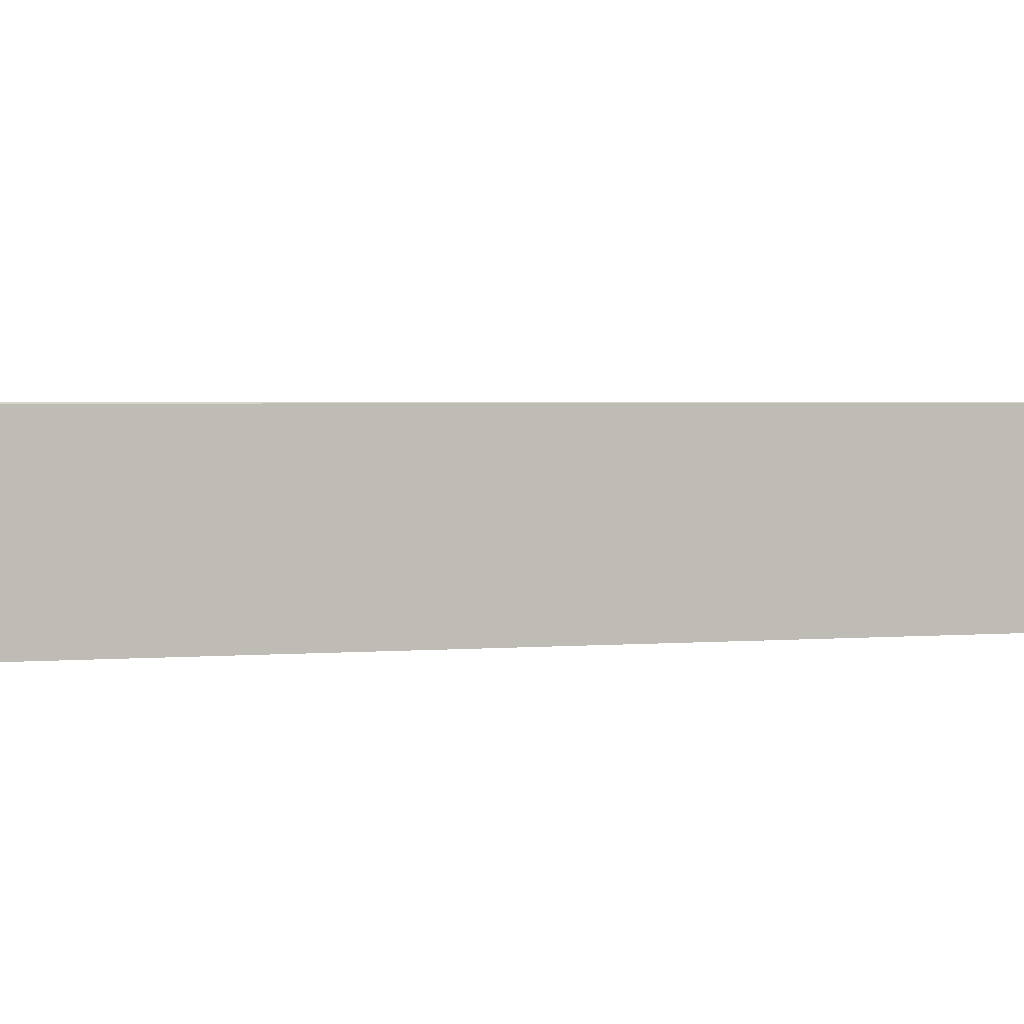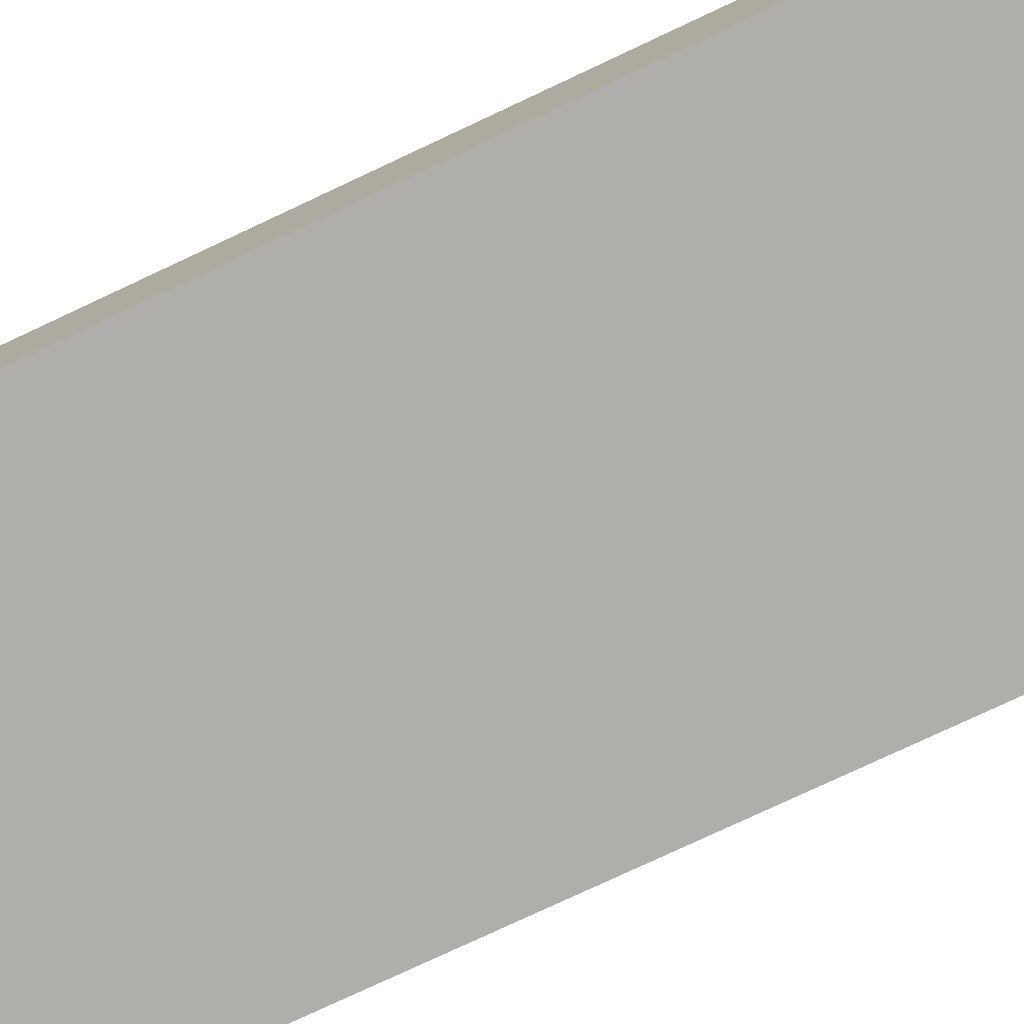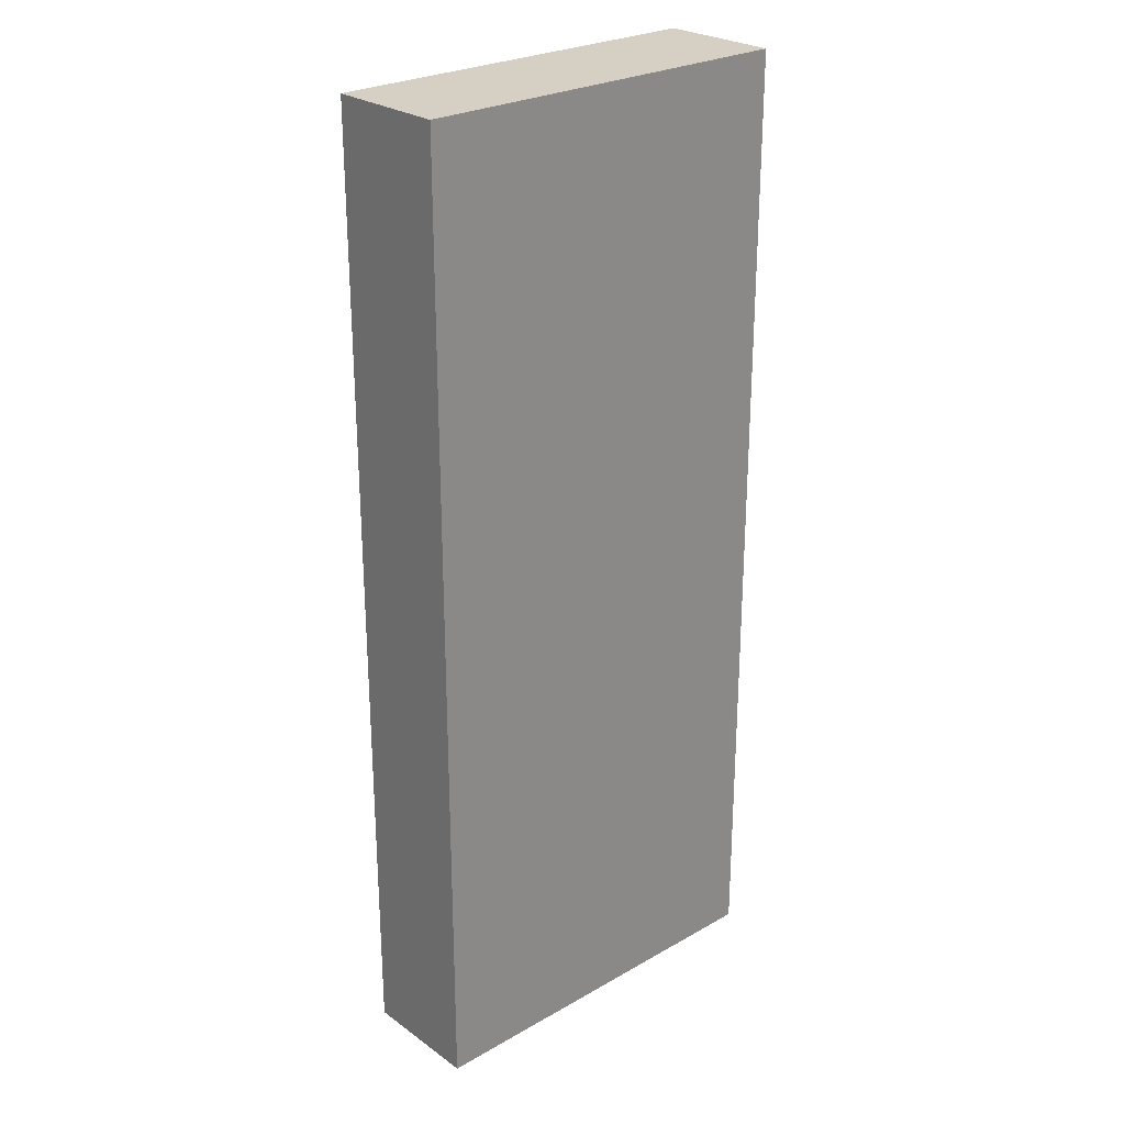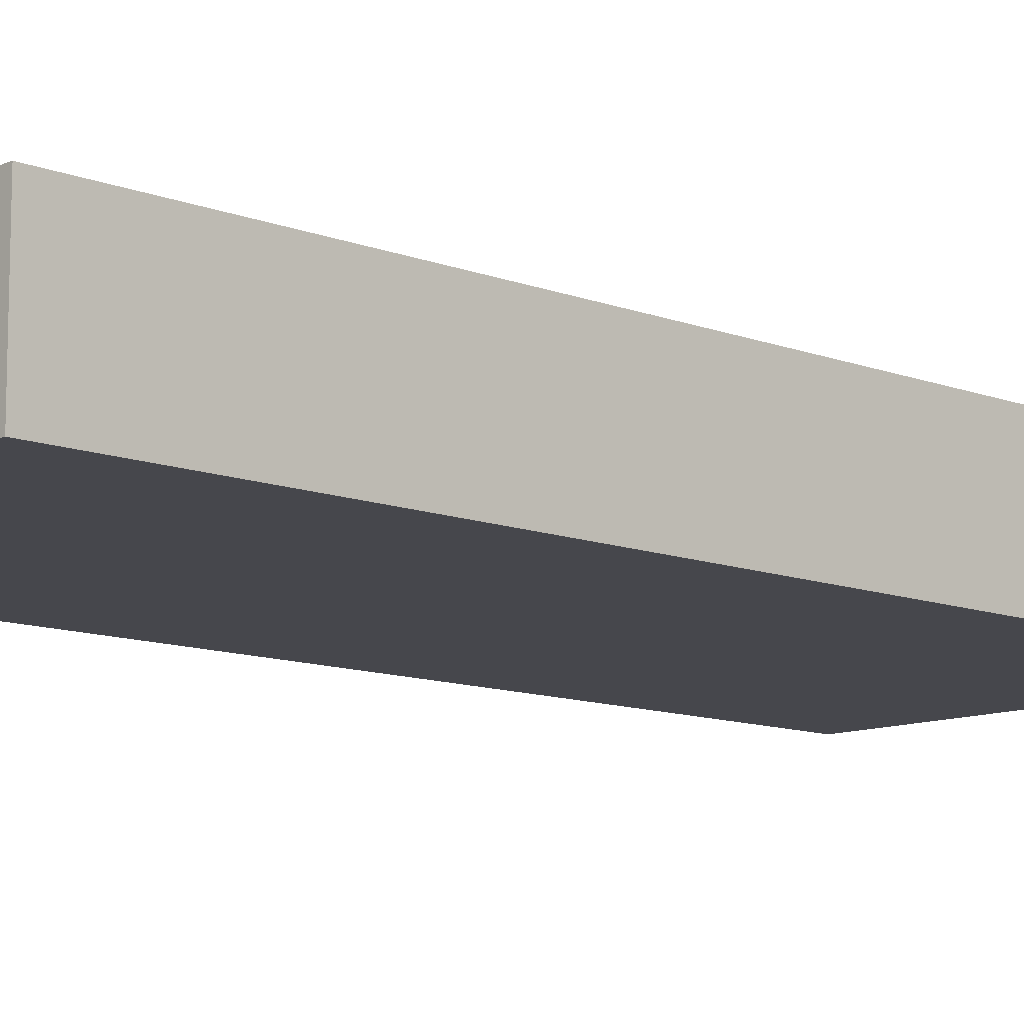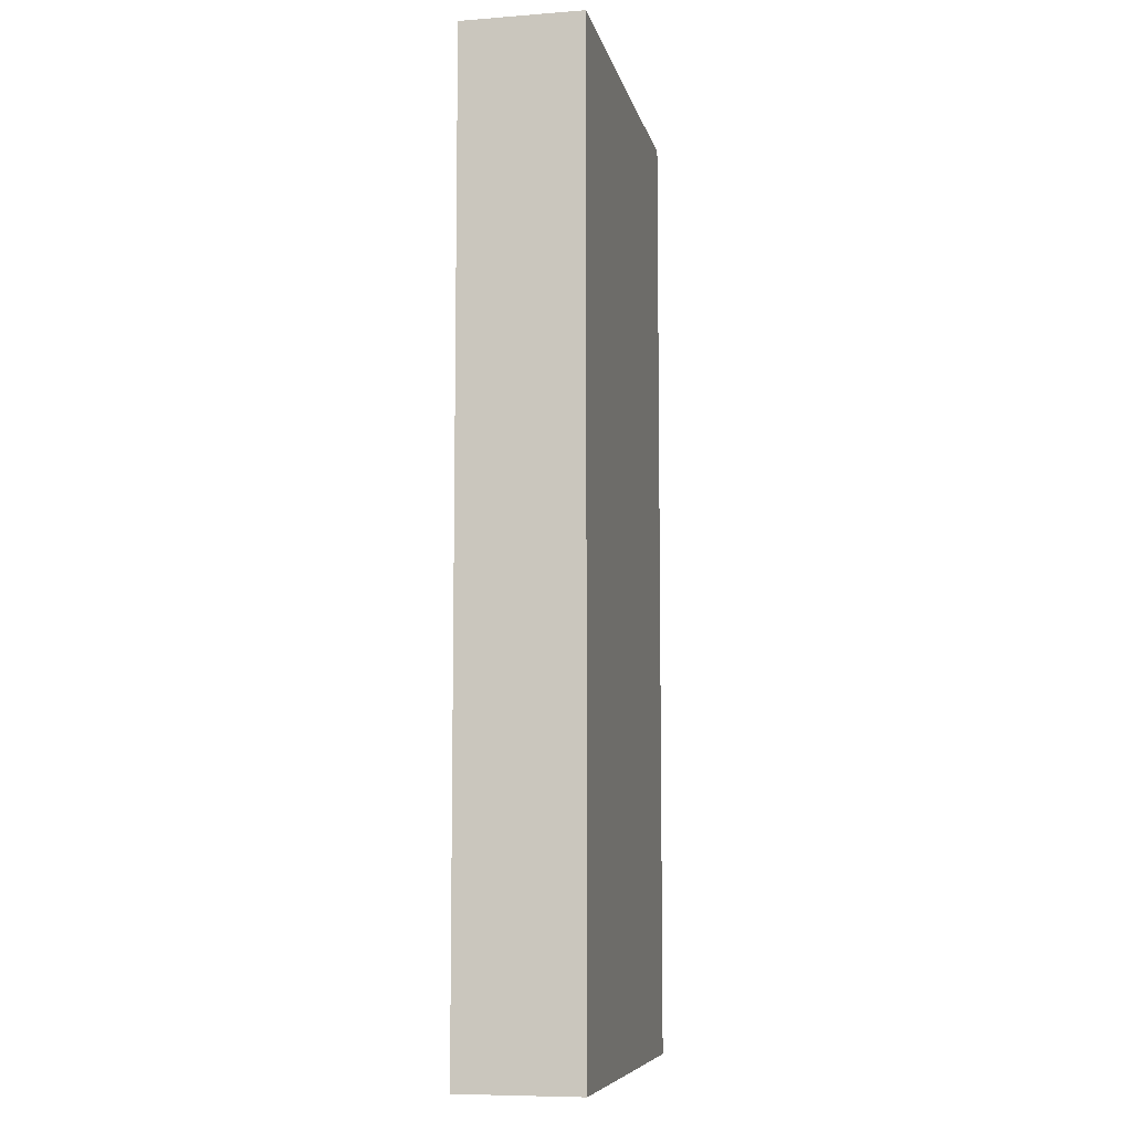
<metadata>
{"format":"obj","ext":"obj","renderer":"f3d","projection":"perspective","resolution":1024,"background":"white","views":[{"elev":1.8,"azim":-112.6,"up":"+Y"},{"elev":-77.9,"azim":115.1,"up":"+Y"},{"elev":26.2,"azim":-41.9,"up":"+Z"},{"elev":-11.0,"azim":46.3,"up":"+Y"},{"elev":-7.9,"azim":-78.0,"up":"+Z"}]}
</metadata>
<code>
g default
v -0.4997 0.5824 0.1445
v -0.5017 0.5824 0.1501
v -0.4953 0.5885 0.1461
v -0.4973 0.5885 0.1517
v -0.4434 0.5457 0.165
v -0.4454 0.5458 0.1706
v -0.4535 0.5444 0.1613
v -0.4464 0.5433 0.1639
v -0.4501 0.5428 0.1625
v -0.4556 0.5444 0.1669
v -0.4521 0.5428 0.1681
v -0.4484 0.5433 0.1695
v -0.5712 0.6109 0.2862
v -0.5467 0.5908 0.2951
v -0.5459 0.6109 0.2168
v -0.5215 0.5908 0.2256
v -0.5952 0.5622 0.2421
v -0.5977 0.5635 0.2521
v -0.5982 0.5673 0.2618
v -0.5965 0.5731 0.2703
v -0.5927 0.5804 0.2766
v -0.5874 0.5885 0.2803
v -0.5708 0.5421 0.251
v -0.563 0.5684 0.2892
v -0.5683 0.5603 0.2855
v -0.5721 0.553 0.2791
v -0.5738 0.5472 0.2707
v -0.5733 0.5434 0.261
v -0.5927 0.5622 0.2352
v -0.5622 0.5885 0.2109
v -0.5687 0.5804 0.2103
v -0.5756 0.5731 0.2128
v -0.5823 0.5673 0.2181
v -0.5882 0.5635 0.2259
v -0.5682 0.5421 0.244
v -0.5638 0.5434 0.2347
v -0.5579 0.5472 0.227
v -0.5512 0.553 0.2216
v -0.5442 0.5603 0.2191
v -0.5378 0.5684 0.2197
v -0.5817 0.5592 0.2398
v -0.5838 0.5592 0.2456
v -0.586 0.5602 0.2541
v -0.5864 0.5634 0.2622
v -0.5849 0.5683 0.2694
v -0.5818 0.5745 0.2747
v -0.5773 0.5813 0.2778
v -0.5636 0.6002 0.2828
v -0.5423 0.6002 0.2242
v -0.556 0.5813 0.2193
v -0.5615 0.5745 0.2187
v -0.5673 0.5683 0.2209
v -0.573 0.5634 0.2254
v -0.578 0.5602 0.2319
v -0.5476 0.5921 0.2398
v -0.5397 0.5856 0.2426
v -0.5432 0.5981 0.2414
v -0.5353 0.5917 0.2442
v -0.5228 0.5981 0.1851
v -0.5149 0.5917 0.188
v -0.5272 0.5921 0.1835
v -0.5193 0.5856 0.1864
v -0.5508 0.5824 0.2853
v -0.5528 0.5824 0.2909
v -0.5464 0.5885 0.2869
v -0.5484 0.5885 0.2925
v -0.4945 0.5457 0.3058
v -0.4965 0.5458 0.3114
v -0.5046 0.5444 0.3021
v -0.4975 0.5433 0.3047
v -0.5012 0.5428 0.3033
v -0.5067 0.5444 0.3077
v -0.5032 0.5428 0.3089
v -0.4995 0.5433 0.3103
v -0.5419 0.6109 0.2056
v -0.5175 0.5908 0.2145
v -0.5167 0.6109 0.1362
v -0.4923 0.5908 0.1451
v -0.5659 0.5622 0.1616
v -0.5685 0.5635 0.1716
v -0.5689 0.5673 0.1813
v -0.5672 0.5731 0.1897
v -0.5635 0.5804 0.1961
v -0.5581 0.5885 0.1997
v -0.5415 0.5421 0.1704
v -0.5337 0.5684 0.2086
v -0.5391 0.5603 0.2049
v -0.5428 0.553 0.1986
v -0.5445 0.5472 0.1901
v -0.5441 0.5434 0.1804
v -0.5634 0.5622 0.1546
v -0.5329 0.5885 0.1303
v -0.5394 0.5804 0.1297
v -0.5463 0.5731 0.1322
v -0.5531 0.5673 0.1376
v -0.559 0.5635 0.1453
v -0.539 0.5421 0.1635
v -0.5346 0.5434 0.1542
v -0.5287 0.5472 0.1464
v -0.5219 0.553 0.1411
v -0.515 0.5603 0.1385
v -0.5085 0.5684 0.1392
v -0.5525 0.5592 0.1592
v -0.5546 0.5592 0.1651
v -0.5568 0.5602 0.1735
v -0.5571 0.5634 0.1817
v -0.5557 0.5683 0.1888
v -0.5526 0.5745 0.1942
v -0.548 0.5813 0.1973
v -0.5343 0.6002 0.2022
v -0.5131 0.6002 0.1437
v -0.5268 0.5813 0.1387
v -0.5322 0.5745 0.1382
v -0.5381 0.5683 0.1403
v -0.5438 0.5634 0.1448
v -0.5487 0.5602 0.1513
v -0.4882 0.53 -0.3016
v -0.5027 0.53 -0.3078
v -0.497 0.53 -0.3085
v -0.4917 0.53 -0.3062
v -0.4882 0.5641 -0.3016
v -0.4917 0.5641 -0.3062
v -0.497 0.5641 -0.3085
v -0.5027 0.5641 -0.3078
v -0.6429 0.53 -0.2398
v -0.6436 0.53 -0.2455
v -0.6413 0.53 -0.2508
v -0.6367 0.53 -0.2543
v -0.6429 0.5641 -0.2398
v -0.6367 0.5641 -0.2543
v -0.6413 0.5641 -0.2508
v -0.6436 0.5641 -0.2455
v -0.4567 0.5641 -0.2075
v -0.4544 0.5641 -0.2128
v -0.4551 0.5641 -0.2186
v -0.4613 0.5641 -0.204
v -0.4551 0.53 -0.2186
v -0.4544 0.53 -0.2128
v -0.4567 0.53 -0.2075
v -0.4613 0.53 -0.204
v -0.6063 0.5641 -0.1521
v -0.601 0.5641 -0.1499
v -0.5952 0.5641 -0.1505
v -0.6098 0.5641 -0.1568
v -0.6098 0.53 -0.1568
v -0.5952 0.53 -0.1505
v -0.601 0.53 -0.1499
v -0.6063 0.53 -0.1521
v -0.7172 0.5261 0.393
v -0.3953 0.5261 0.393
v -0.7172 0.6246 0.393
v -0.3953 0.6246 0.393
v -0.7172 0.6246 -0.3967
v -0.3953 0.6246 -0.3967
v -0.7172 0.5261 -0.3967
v -0.3953 0.5261 -0.3967
v -0.6915 0.5483 0.3587
v -0.421 0.5483 0.3587
v -0.421 0.5483 -0.3624
v -0.6915 0.5483 -0.3624
v -0.6265 0.5516 -0.08052
v -0.6273 0.5516 -0.06565
v -0.6281 0.5516 -0.05079
v -0.629 0.5516 -0.03592
v -0.6298 0.5516 -0.02106
v -0.6306 0.5516 -0.006198
v -0.6314 0.5516 0.008665
v -0.6323 0.5516 0.02353
v -0.6331 0.5516 0.03839
v -0.6339 0.5516 0.05325
v -0.6347 0.5516 0.06812
v -0.6116 0.5516 -0.07969
v -0.6125 0.5516 -0.06483
v -0.6133 0.5516 -0.04996
v -0.6141 0.5516 -0.0351
v -0.6149 0.5516 -0.02024
v -0.6158 0.5516 -0.005373
v -0.6166 0.5516 0.009491
v -0.6174 0.5516 0.02435
v -0.6182 0.5516 0.03922
v -0.6191 0.5516 0.05408
v -0.6199 0.5516 0.06894
v -0.5968 0.5516 -0.07886
v -0.5976 0.5516 -0.064
v -0.5984 0.5516 -0.04914
v -0.5992 0.5516 -0.03427
v -0.6001 0.5516 -0.01941
v -0.6009 0.5516 -0.004547
v -0.6017 0.5516 0.01032
v -0.6025 0.5516 0.02518
v -0.6034 0.5516 0.04004
v -0.6042 0.5516 0.05491
v -0.605 0.5516 0.06977
v -0.5819 0.5516 -0.07804
v -0.5827 0.5516 -0.06317
v -0.5836 0.5516 -0.04831
v -0.5844 0.5516 -0.03345
v -0.5852 0.5516 -0.01859
v -0.586 0.5516 -0.003721
v -0.5869 0.5516 0.01114
v -0.5877 0.5516 0.02601
v -0.5885 0.5516 0.04087
v -0.5893 0.5516 0.05573
v -0.5902 0.5516 0.0706
v -0.567 0.5516 -0.07721
v -0.5679 0.5516 -0.06235
v -0.5687 0.5516 -0.04749
v -0.5695 0.5516 -0.03262
v -0.5703 0.5516 -0.01776
v -0.5712 0.5516 -0.002896
v -0.572 0.5516 0.01197
v -0.5728 0.5516 0.02683
v -0.5736 0.5516 0.04169
v -0.5745 0.5516 0.05656
v -0.5753 0.5516 0.07142
v -0.5522 0.5516 -0.07639
v -0.553 0.5516 -0.06152
v -0.5538 0.5516 -0.04666
v -0.5547 0.5516 -0.0318
v -0.5555 0.5516 -0.01693
v -0.5563 0.5516 -0.00207
v -0.5571 0.5516 0.01279
v -0.558 0.5516 0.02766
v -0.5588 0.5516 0.04252
v -0.5596 0.5516 0.05738
v -0.5604 0.5516 0.07225
v -0.5373 0.5516 -0.07556
v -0.5381 0.5516 -0.0607
v -0.539 0.5516 -0.04584
v -0.5398 0.5516 -0.03097
v -0.5406 0.5516 -0.01611
v -0.5414 0.5516 -0.001245
v -0.5423 0.5516 0.01362
v -0.5431 0.5516 0.02848
v -0.5439 0.5516 0.04335
v -0.5447 0.5516 0.05821
v -0.5456 0.5516 0.07307
v -0.5224 0.5516 -0.07474
v -0.5233 0.5516 -0.05987
v -0.5241 0.5516 -0.04501
v -0.5249 0.5516 -0.03015
v -0.5258 0.5516 -0.01528
v -0.5266 0.5516 -0.000419
v -0.5274 0.5516 0.01444
v -0.5282 0.5516 0.02931
v -0.5291 0.5516 0.04417
v -0.5299 0.5516 0.05903
v -0.5307 0.5516 0.0739
v -0.5076 0.5516 -0.07391
v -0.5084 0.5516 -0.05905
v -0.5092 0.5516 -0.04418
v -0.5101 0.5516 -0.02932
v -0.5109 0.5516 -0.01446
v -0.5117 0.5516 0.000407
v -0.5125 0.5516 0.01527
v -0.5134 0.5516 0.03013
v -0.5142 0.5516 0.045
v -0.515 0.5516 0.05986
v -0.5158 0.5516 0.07472
v -0.4927 0.5516 -0.07308
v -0.4935 0.5516 -0.05822
v -0.4944 0.5516 -0.04336
v -0.4952 0.5516 -0.02849
v -0.496 0.5516 -0.01363
v -0.4968 0.5516 0.001232
v -0.4977 0.5516 0.0161
v -0.4985 0.5516 0.03096
v -0.4993 0.5516 0.04582
v -0.5002 0.5516 0.06069
v -0.501 0.5516 0.07555
v -0.4779 0.5516 -0.07226
v -0.4787 0.5516 -0.0574
v -0.4795 0.5516 -0.04253
v -0.4803 0.5516 -0.02767
v -0.4812 0.5516 -0.01281
v -0.482 0.5516 0.002058
v -0.4828 0.5516 0.01692
v -0.4836 0.5516 0.03178
v -0.4845 0.5516 0.04665
v -0.4853 0.5516 0.06151
v -0.4861 0.5516 0.07637
v -0.694 0.6236 0.3824
v -0.694 0.6236 -0.386
v -0.669 0.5494 0.349
v -0.669 0.5494 -0.3526
g group6_pasted__pCube4
f 1 2 4 3
f 3 4 6 5
f 7 10 2 1
f 7 9 11 10
f 9 8 12 11
f 8 5 6 12
f 7 1 3 5 8 9
f 6 4 2 10 11 12
f 22 24 14 13
f 13 14 16 15
f 15 16 40 30
f 29 35 23 17
f 22 21 25 24
f 21 20 26 25
f 20 19 27 26
f 19 18 28 27
f 18 17 23 28
f 29 34 36 35
f 34 33 37 36
f 33 32 38 37
f 32 31 39 38
f 31 30 40 39
f 41 42 43 44 45 46 47 48 49 50 51 52 53 54
f 16 14 24 25 26 27 28 23 35 36 37 38 39 40
f 29 17 42 41
f 17 18 43 42
f 18 19 44 43
f 19 20 45 44
f 20 21 46 45
f 21 22 47 46
f 22 13 48 47
f 13 15 49 48
f 15 30 50 49
f 30 31 51 50
f 31 32 52 51
f 32 33 53 52
f 33 34 54 53
f 34 29 41 54
f 55 56 58 57
f 57 58 60 59
f 59 60 62 61
f 61 62 56 55
f 56 62 60 58
f 61 55 57 59
f 63 64 66 65
f 65 66 68 67
f 69 72 64 63
f 69 71 73 72
f 71 70 74 73
f 70 67 68 74
f 69 63 65 67 70 71
f 68 66 64 72 73 74
f 84 86 76 75
f 75 76 78 77
f 77 78 102 92
f 91 97 85 79
f 84 83 87 86
f 83 82 88 87
f 82 81 89 88
f 81 80 90 89
f 80 79 85 90
f 91 96 98 97
f 96 95 99 98
f 95 94 100 99
f 94 93 101 100
f 93 92 102 101
f 103 104 105 106 107 108 109 110 111 112 113 114 115 116
f 78 76 86 87 88 89 90 85 97 98 99 100 101 102
f 91 79 104 103
f 79 80 105 104
f 80 81 106 105
f 81 82 107 106
f 82 83 108 107
f 83 84 109 108
f 84 75 110 109
f 75 77 111 110
f 77 92 112 111
f 92 93 113 112
f 93 94 114 113
f 94 95 115 114
f 95 96 116 115
f 96 91 103 116
f 124 118 128 130
f 140 136 143 146
f 129 125 145 144
f 135 137 117 121
f 117 120 122 121
f 120 119 123 122
f 119 118 124 123
f 128 127 131 130
f 127 126 132 131
f 126 125 129 132
f 135 134 138 137
f 134 133 139 138
f 133 136 140 139
f 143 142 147 146
f 142 141 148 147
f 141 144 145 148
f 141 142 143 136 133 134 135 121 122 123 124 130 131 132 129 144
f 145 125 126 127 128 118 119 120 117 137 138 139 140 146 147 148
f 149 150 152 151
f 157 158 159 160
f 153 154 156 155
f 155 156 150 149
f 150 156 154 152
f 155 149 151 153
f 151 152 158 157
f 152 154 159 158
f 154 153 160 159
f 283 282 284 285
f 161 162 173 172
f 162 163 174 173
f 163 164 175 174
f 164 165 176 175
f 165 166 177 176
f 166 167 178 177
f 167 168 179 178
f 168 169 180 179
f 169 170 181 180
f 170 171 182 181
f 172 173 184 183
f 173 174 185 184
f 174 175 186 185
f 175 176 187 186
f 176 177 188 187
f 177 178 189 188
f 178 179 190 189
f 179 180 191 190
f 180 181 192 191
f 181 182 193 192
f 183 184 195 194
f 184 185 196 195
f 185 186 197 196
f 186 187 198 197
f 187 188 199 198
f 188 189 200 199
f 189 190 201 200
f 190 191 202 201
f 191 192 203 202
f 192 193 204 203
f 194 195 206 205
f 195 196 207 206
f 196 197 208 207
f 197 198 209 208
f 198 199 210 209
f 199 200 211 210
f 200 201 212 211
f 201 202 213 212
f 202 203 214 213
f 203 204 215 214
f 205 206 217 216
f 206 207 218 217
f 207 208 219 218
f 208 209 220 219
f 209 210 221 220
f 210 211 222 221
f 211 212 223 222
f 212 213 224 223
f 213 214 225 224
f 214 215 226 225
f 216 217 228 227
f 217 218 229 228
f 218 219 230 229
f 219 220 231 230
f 220 221 232 231
f 221 222 233 232
f 222 223 234 233
f 223 224 235 234
f 224 225 236 235
f 225 226 237 236
f 227 228 239 238
f 228 229 240 239
f 229 230 241 240
f 230 231 242 241
f 231 232 243 242
f 232 233 244 243
f 233 234 245 244
f 234 235 246 245
f 235 236 247 246
f 236 237 248 247
f 238 239 250 249
f 239 240 251 250
f 240 241 252 251
f 241 242 253 252
f 242 243 254 253
f 243 244 255 254
f 244 245 256 255
f 245 246 257 256
f 246 247 258 257
f 247 248 259 258
f 249 250 261 260
f 250 251 262 261
f 251 252 263 262
f 252 253 264 263
f 253 254 265 264
f 254 255 266 265
f 255 256 267 266
f 256 257 268 267
f 257 258 269 268
f 258 259 270 269
f 260 261 272 271
f 261 262 273 272
f 262 263 274 273
f 263 264 275 274
f 264 265 276 275
f 265 266 277 276
f 266 267 278 277
f 267 268 279 278
f 268 269 280 279
f 269 270 281 280
f 153 151 282 283
f 151 157 284 282
f 157 160 285 284
f 160 153 283 285

</code>
